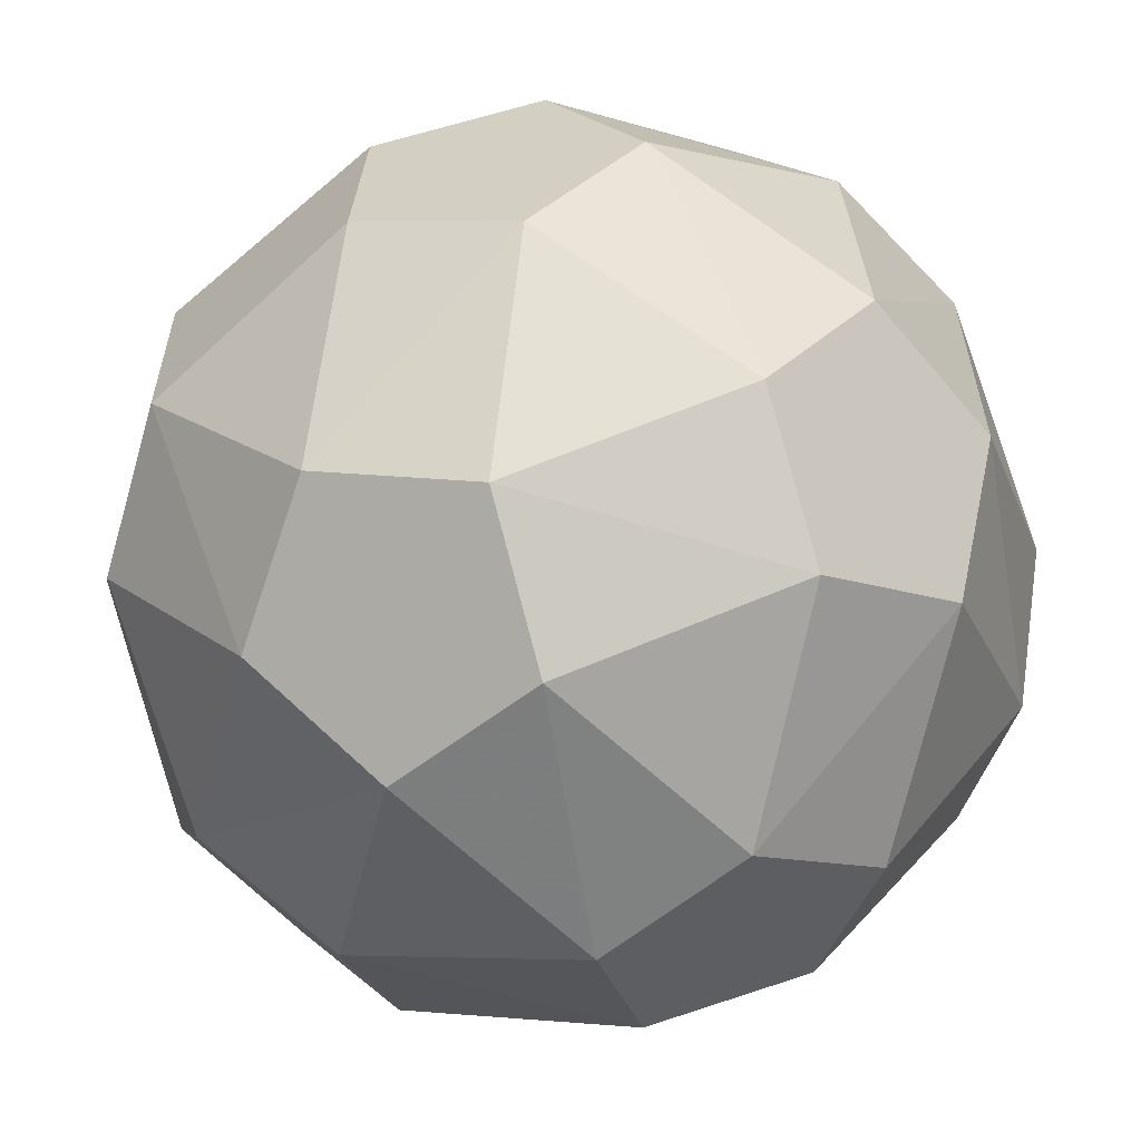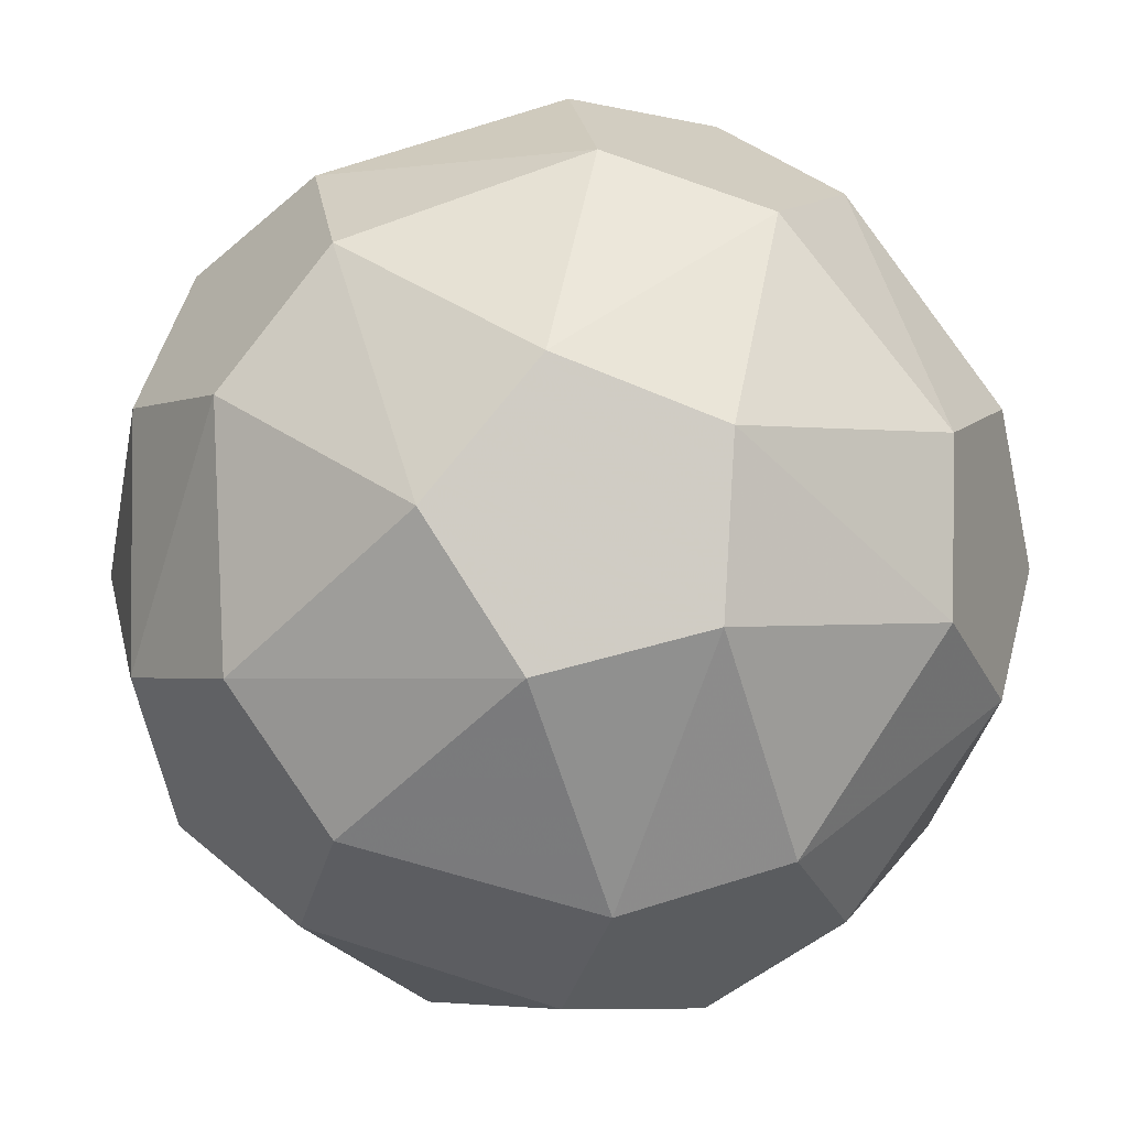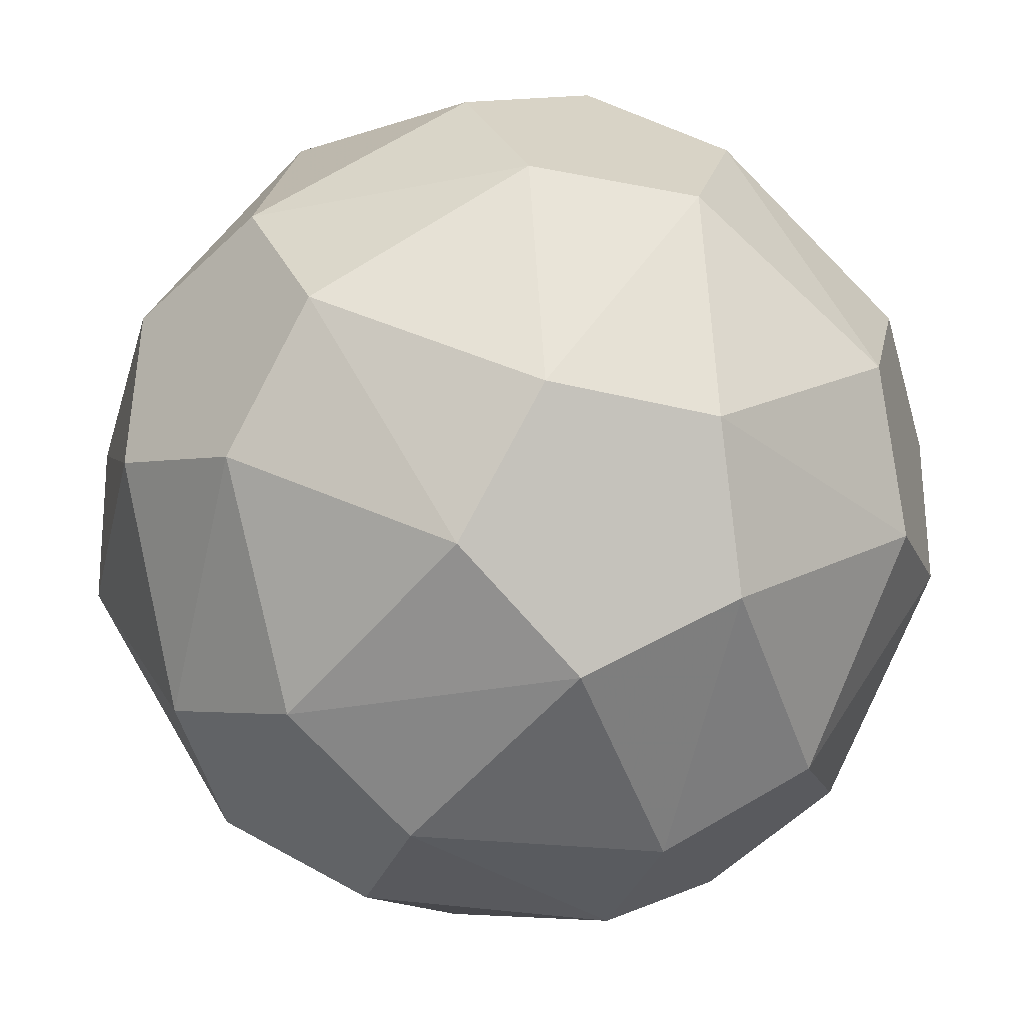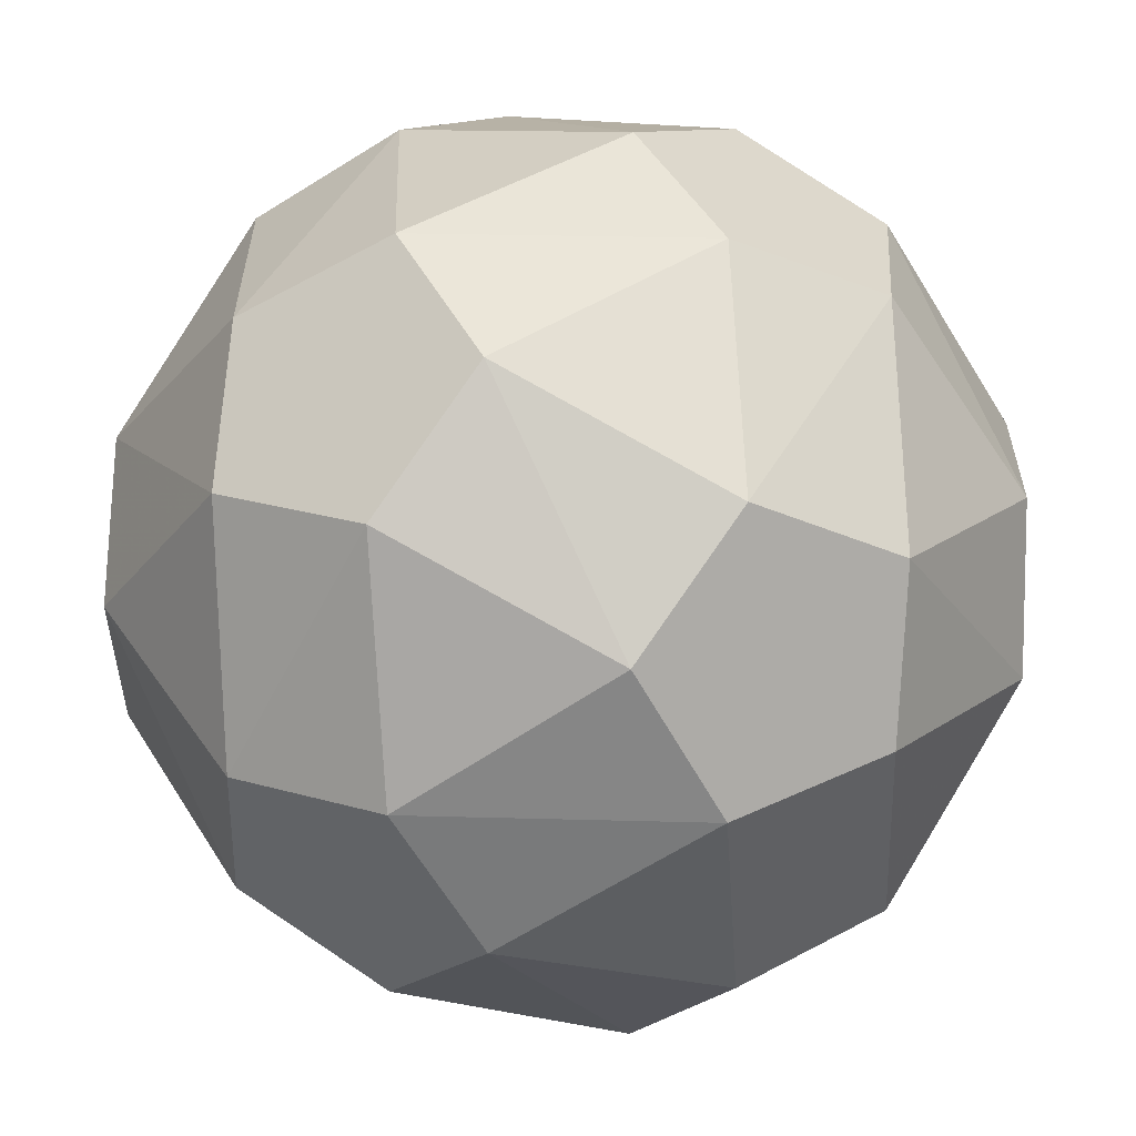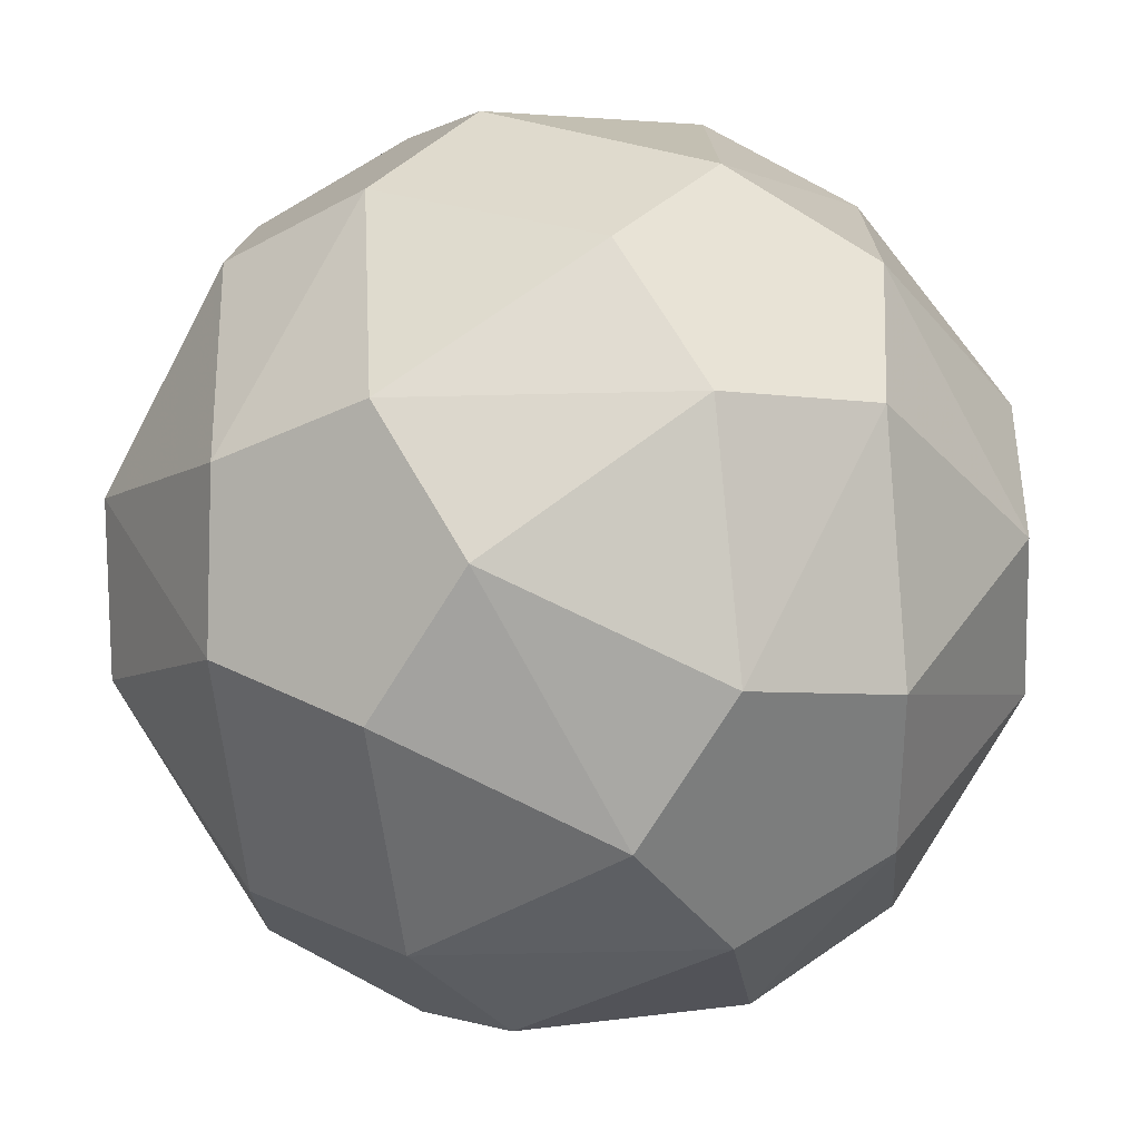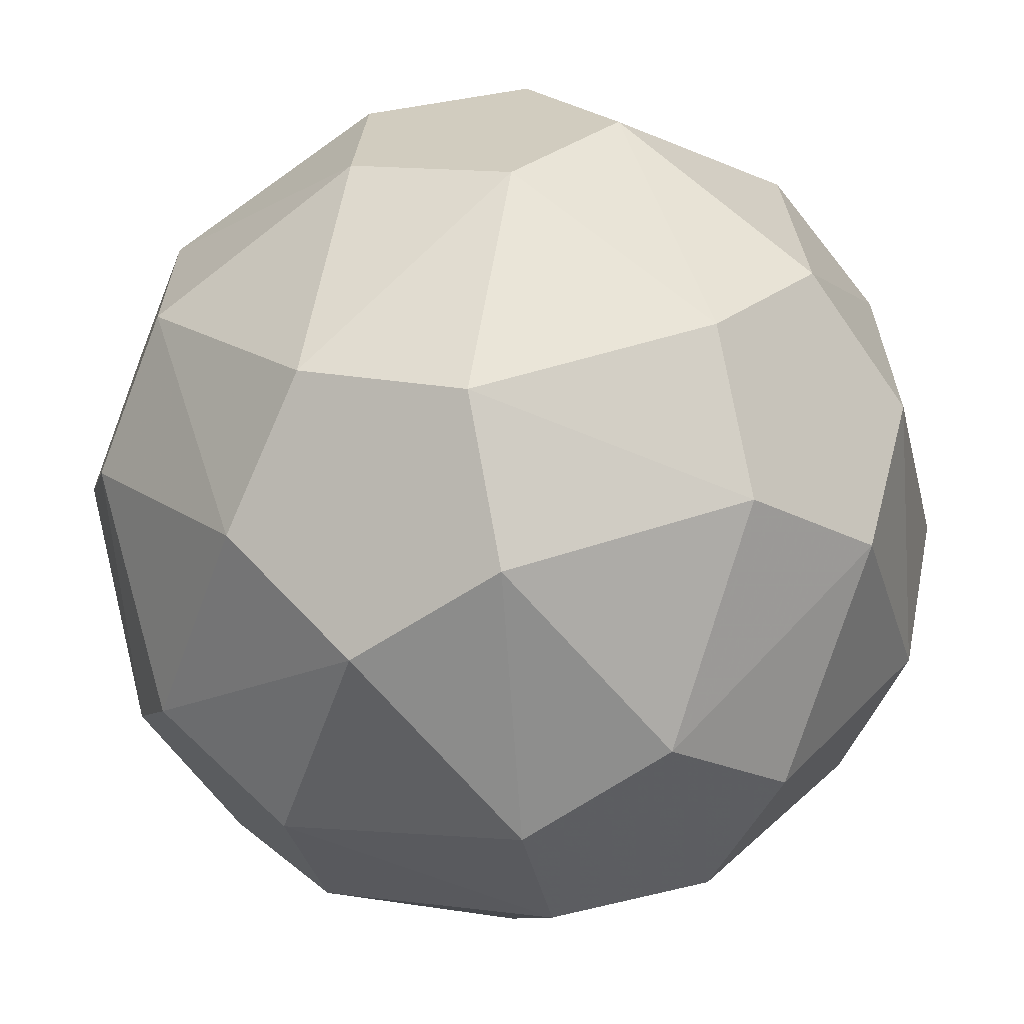
<metadata>
{"format":"obj","ext":"obj","renderer":"f3d","projection":"perspective","resolution":1024,"background":"white","views":[{"elev":-59.8,"azim":-48.1,"up":"+Z"},{"elev":-5.3,"azim":55.4,"up":"+Z"},{"elev":-31.1,"azim":-14.4,"up":"+Z"},{"elev":11.8,"azim":-147.0,"up":"+Z"},{"elev":-38.1,"azim":125.1,"up":"+Y"},{"elev":-64.5,"azim":126.7,"up":"+Z"}]}
</metadata>
<code>
v 0.2831 0.1828 -1.001
v -0.2831 0.1828 1.001
v -0.2831 -0.1828 -1.001
v 1.001 -0.2831 0.1828
v 1.001 0.2831 -0.1828
v -1.001 0.2831 0.1828
v -1.001 -0.2831 -0.1828
v 0.1828 -1.001 0.2831
v 0.1828 1.001 -0.2831
v -0.1828 1.001 0.2831
v -0.1828 -1.001 -0.2831
v 0.3028 0.2148 0.9884
v 0.3028 -0.2148 -0.9884
v -0.3028 -0.2148 0.9884
v -0.3028 0.2148 -0.9884
v 0.9884 0.3028 0.2148
v 0.9884 -0.3028 -0.2148
v -0.9884 -0.3028 0.2148
v -0.9884 0.3028 -0.2148
v 0.2148 0.9884 0.3028
v 0.2148 -0.9884 -0.3028
v -0.2148 -0.9884 0.3028
v -0.2148 0.9884 -0.3028
v 0.01976 -0.6728 0.8135
v 0.01976 0.6728 -0.8135
v -0.01976 0.6728 0.8135
v -0.01976 -0.6728 -0.8135
v 0.8135 -0.01976 0.6728
v 0.8135 0.01976 -0.6728
v -0.8135 0.01976 0.6728
v -0.8135 -0.01976 -0.6728
v 0.6728 -0.8135 0.01976
v 0.6728 0.8135 -0.01976
v -0.6728 0.8135 0.01976
v -0.6728 -0.8135 -0.01976
v 0.5987 -0.3278 0.8056
v 0.5987 0.3278 -0.8056
v -0.5987 0.3278 0.8056
v -0.5987 -0.3278 -0.8056
v 0.8056 -0.5987 0.3278
v 0.8056 0.5987 -0.3278
v -0.8056 0.5987 0.3278
v -0.8056 -0.5987 -0.3278
v 0.3278 -0.8056 0.5987
v 0.3278 0.8056 -0.5987
v -0.3278 0.8056 0.5987
v -0.3278 -0.8056 -0.5987
v 0.6306 0.3156 0.7858
v 0.6306 -0.3156 -0.7858
v -0.6306 -0.3156 0.7858
v -0.6306 0.3156 -0.7858
v 0.7858 0.6306 0.3156
v 0.7858 -0.6306 -0.3156
v -0.7858 -0.6306 0.3156
v -0.7858 0.6306 -0.3156
v 0.3156 0.7858 0.6306
v 0.3156 -0.7858 -0.6306
v -0.3156 -0.7858 0.6306
v -0.3156 0.7858 -0.6306
v 0.2831 -0.1828 1.001
f 60 36 28 48 12
f 1 37 29 49 13
f 2 38 30 50 14
f 3 39 31 51 15
f 4 40 32 53 17
f 5 41 33 52 16
f 6 42 34 55 19
f 7 43 35 54 18
f 8 44 24 58 22
f 9 45 25 59 23
f 10 46 26 56 20
f 11 47 27 57 21
f 60 2 14
f 1 3 15
f 2 60 12
f 3 1 13
f 4 5 16
f 5 4 17
f 6 7 18
f 7 6 19
f 8 11 21
f 9 10 20
f 10 9 23
f 11 8 22
f 12 48 56
f 13 49 57
f 14 50 58
f 15 51 59
f 16 52 48
f 17 53 49
f 18 54 50
f 19 55 51
f 20 56 52
f 21 57 53
f 22 58 54
f 23 59 55
f 24 44 36
f 25 45 37
f 26 46 38
f 27 47 39
f 28 36 40
f 29 37 41
f 30 38 42
f 31 39 43
f 32 40 44
f 33 41 45
f 34 42 46
f 35 43 47
f 36 60 24
f 37 1 25
f 38 2 26
f 39 3 27
f 40 4 28
f 41 5 29
f 42 6 30
f 43 7 31
f 44 8 32
f 45 9 33
f 46 10 34
f 47 11 35
f 48 28 16
f 49 29 17
f 50 30 18
f 51 31 19
f 52 33 20
f 53 32 21
f 54 35 22
f 55 34 23
f 56 26 12
f 57 27 13
f 58 24 14
f 59 25 15
f 24 60 14
f 25 1 15
f 26 2 12
f 27 3 13
f 28 4 16
f 29 5 17
f 30 6 18
f 31 7 19
f 32 8 21
f 33 9 20
f 34 10 23
f 35 11 22
f 36 44 40
f 37 45 41
f 38 46 42
f 39 47 43
f 48 52 56
f 49 53 57
f 50 54 58
f 51 55 59

</code>
